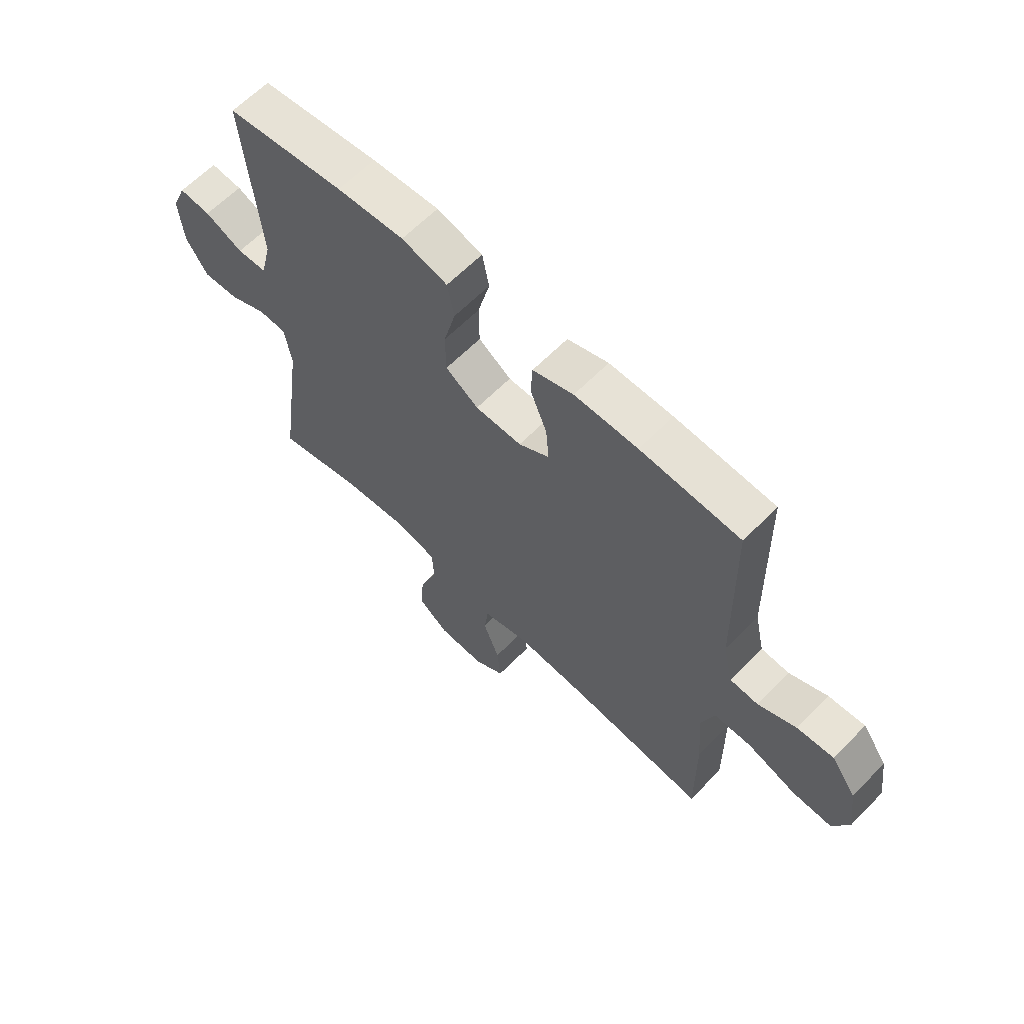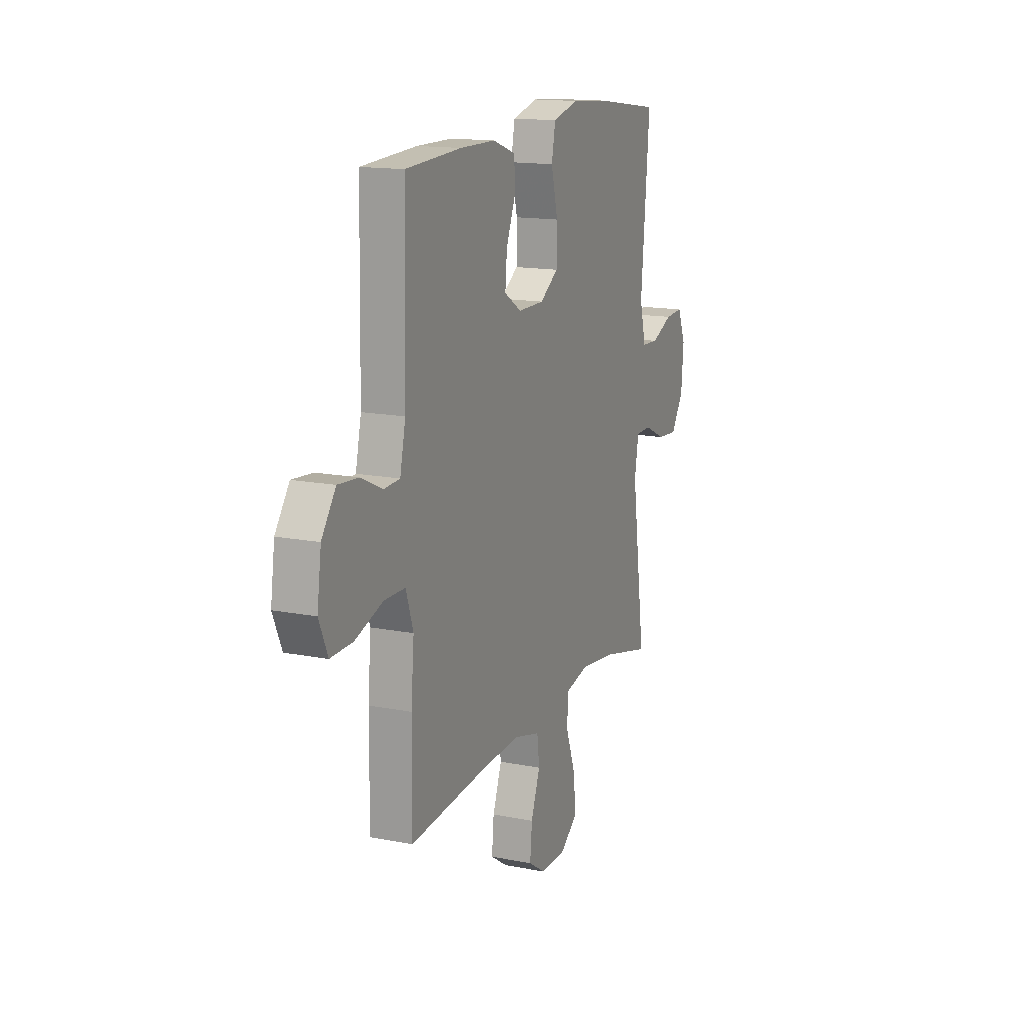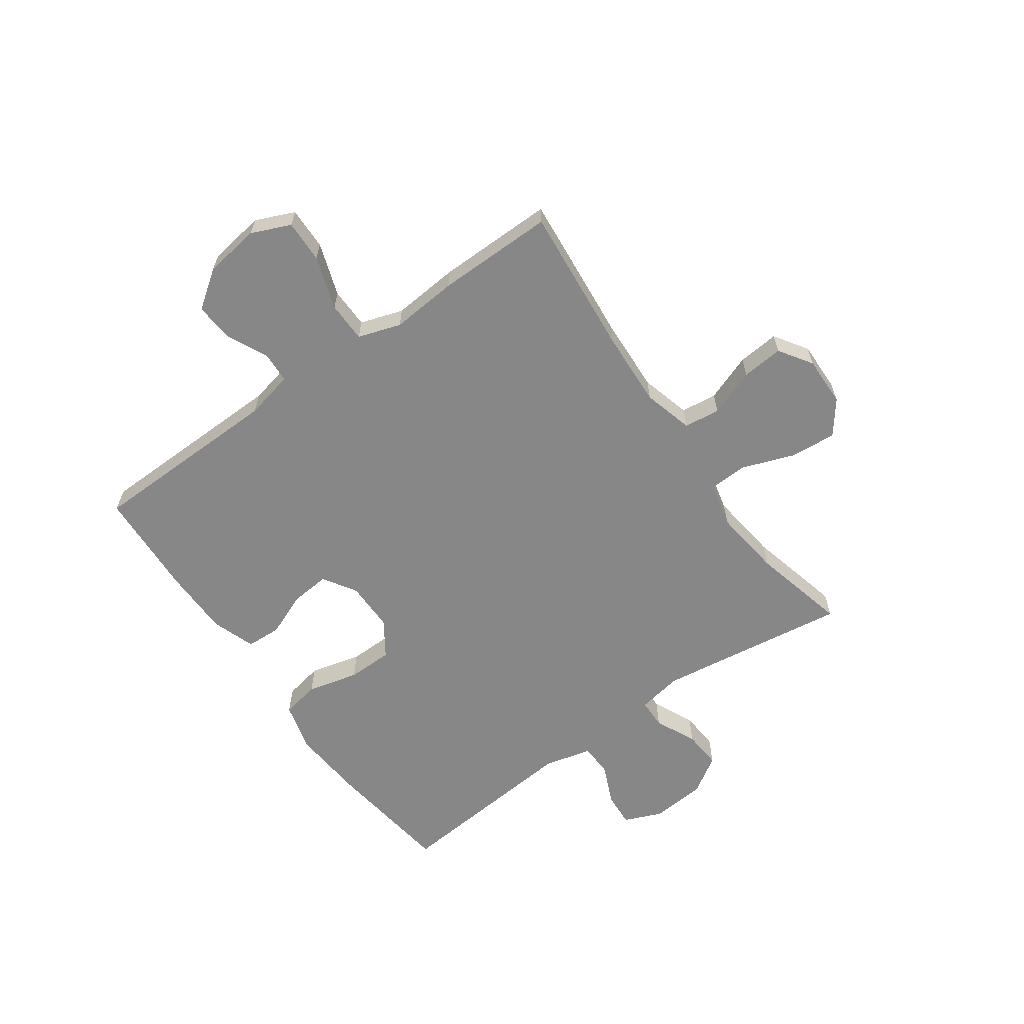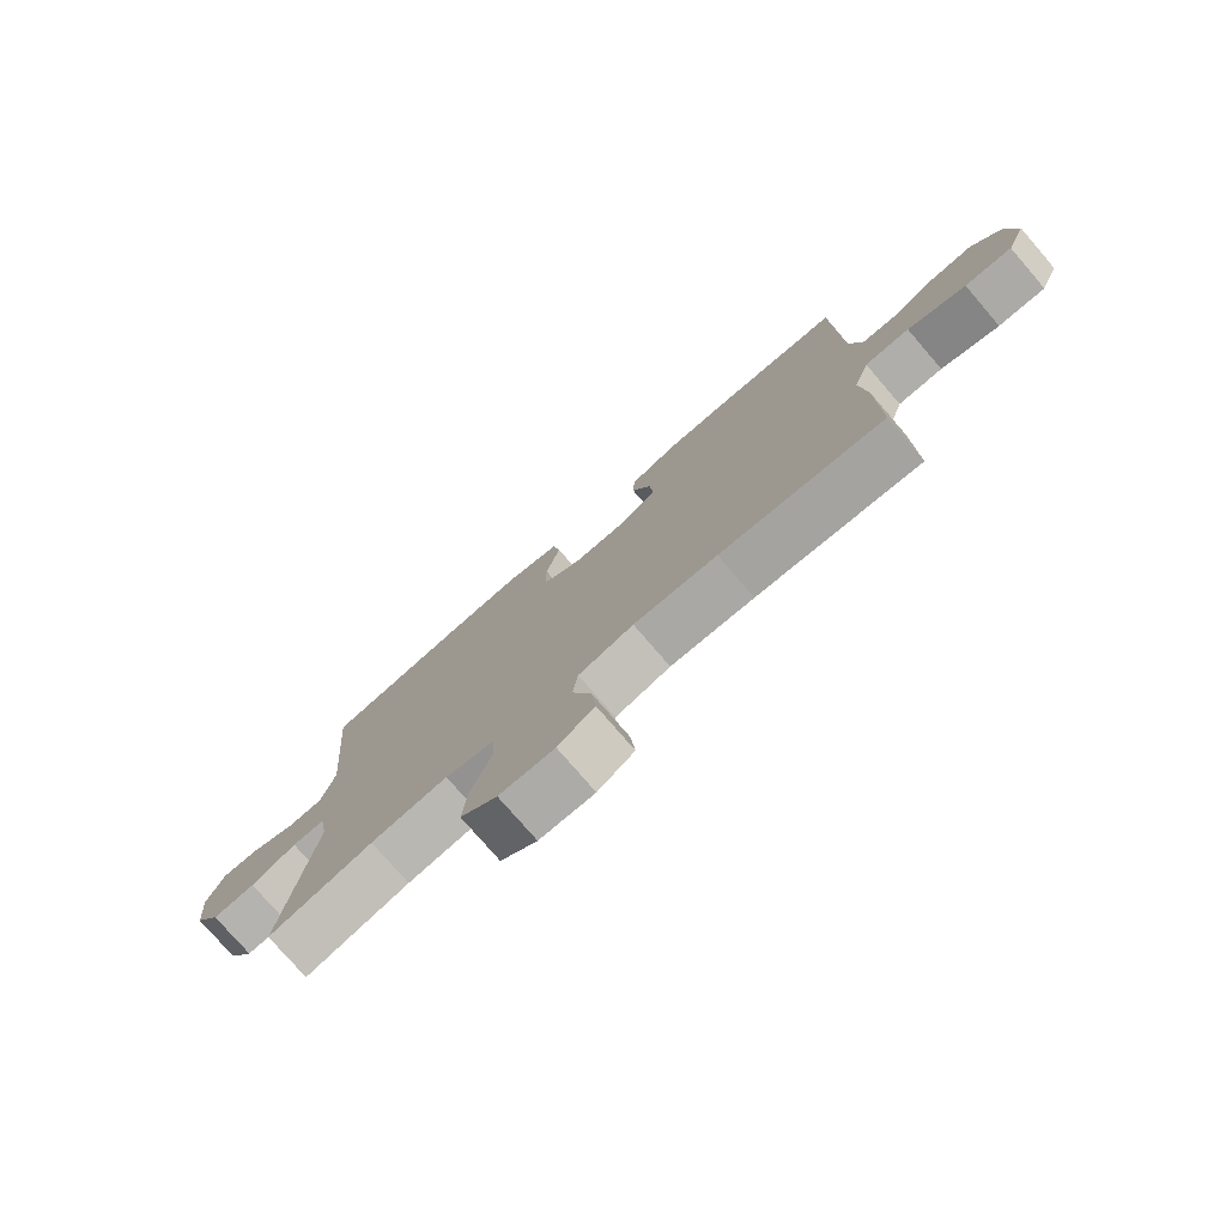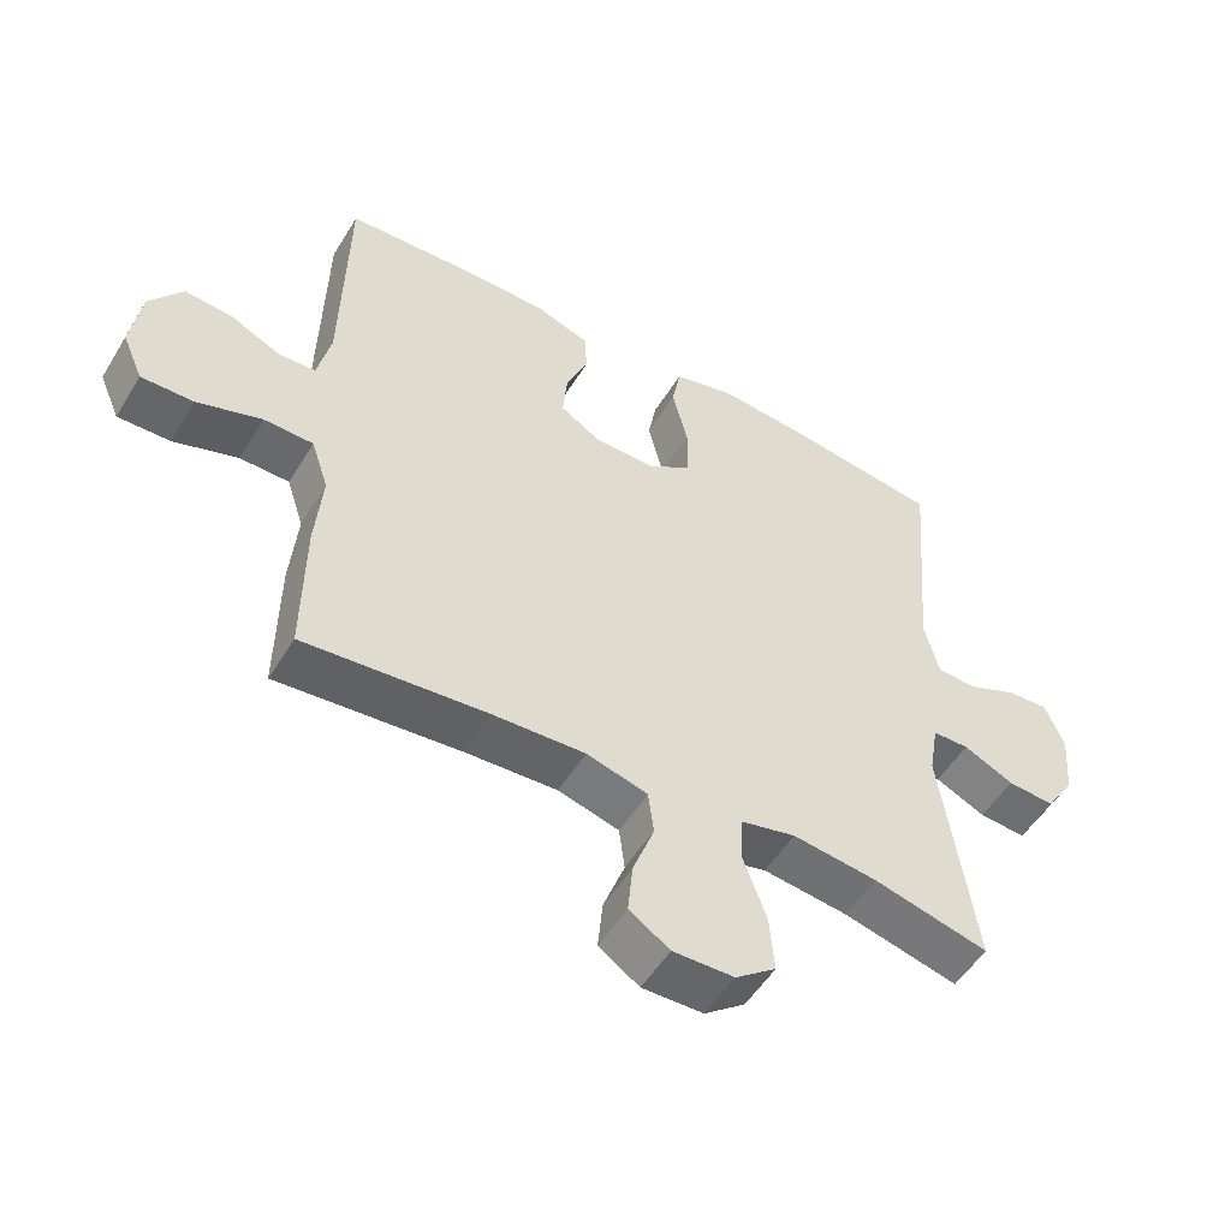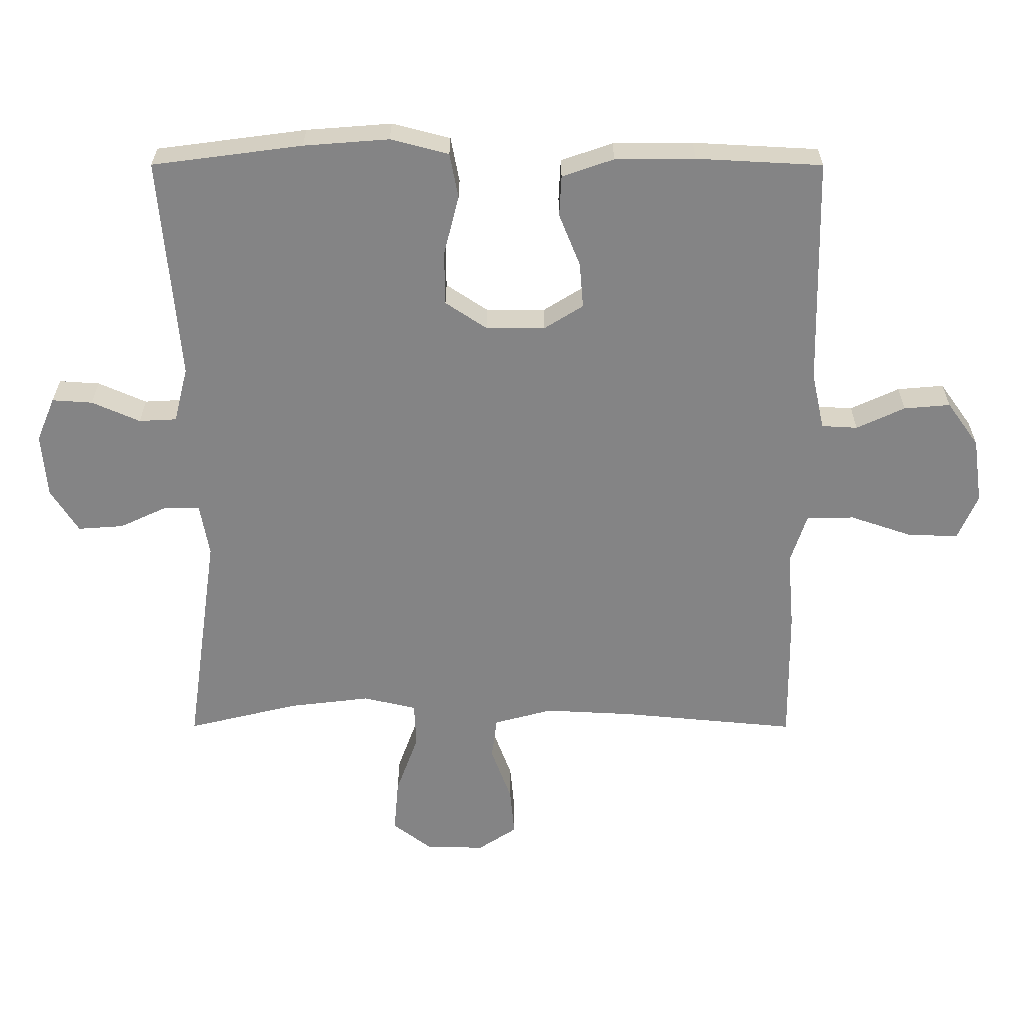
<metadata>
{"format":"obj","ext":"obj","renderer":"f3d","projection":"perspective","resolution":1024,"background":"white","views":[{"elev":63.2,"azim":44.4,"up":"+Z"},{"elev":15.0,"azim":112.9,"up":"+Z"},{"elev":-62.4,"azim":125.4,"up":"+Y"},{"elev":-77.2,"azim":40.8,"up":"+Z"},{"elev":-52.5,"azim":149.2,"up":"+Z"},{"elev":28.5,"azim":0.1,"up":"+Z"}]}
</metadata>
<code>
v -0.5 0.07 -0.5
v -0.452 0.07 -0.161
v -0.466 0.07 -0.081
v -0.519 0.07 -0.08
v -0.592 0.07 -0.114
v -0.661 0.07 -0.119
v -0.703 0.07 -0.053
v -0.711 0.07 0.044
v -0.683 0.07 0.111
v -0.622 0.07 0.107
v -0.549 0.07 0.075
v -0.492 0.07 0.078
v -0.471 0.07 0.162
v -0.5 0.07 0.5
v -0.273 0.07 0.53
v -0.144 0.07 0.54
v -0.056 0.07 0.517
v -0.043 0.07 0.449
v -0.066 0.07 0.358
v -0.065 0.07 0.277
v -0.002 0.07 0.235
v 0.087 0.07 0.235
v 0.146 0.07 0.272
v 0.14 0.07 0.341
v 0.108 0.07 0.42
v 0.111 0.07 0.482
v 0.189 0.07 0.509
v 0.31 0.07 0.51
v 0.5 0.07 0.5
v 0.507 0.07 0.153
v 0.526 0.07 0.067
v 0.58 0.07 0.064
v 0.653 0.07 0.098
v 0.723 0.07 0.104
v 0.771 0.07 0.037
v 0.785 0.07 -0.062
v 0.755 0.07 -0.131
v 0.679 0.07 -0.129
v 0.585 0.07 -0.097
v 0.513 0.07 -0.098
v 0.488 0.07 -0.174
v 0.498 0.07 -0.292
v 0.5 0.07 -0.5
v 0.235 0.07 -0.475
v 0.1 0.07 -0.468
v 0.011 0.07 -0.492
v 0.003 0.07 -0.556
v 0.034 0.07 -0.64
v 0.041 0.07 -0.714
v -0.018 0.07 -0.753
v -0.107 0.07 -0.751
v -0.166 0.07 -0.706
v -0.159 0.07 -0.624
v -0.125 0.07 -0.531
v -0.128 0.07 -0.463
v -0.208 0.07 -0.444
v -0.332 0.07 -0.459
v -0.5 0 -0.5
v -0.452 0 -0.161
v -0.466 0 -0.081
v -0.519 0 -0.08
v -0.592 0 -0.114
v -0.661 0 -0.119
v -0.703 0 -0.053
v -0.711 0 0.044
v -0.683 0 0.111
v -0.622 0 0.107
v -0.549 0 0.075
v -0.492 0 0.078
v -0.471 0 0.162
v -0.5 0 0.5
v -0.273 0 0.53
v -0.144 0 0.54
v -0.056 0 0.517
v -0.043 0 0.449
v -0.066 0 0.358
v -0.065 0 0.277
v -0.002 0 0.235
v 0.087 0 0.235
v 0.146 0 0.272
v 0.14 0 0.341
v 0.108 0 0.42
v 0.111 0 0.482
v 0.189 0 0.509
v 0.31 0 0.51
v 0.5 0 0.5
v 0.507 0 0.153
v 0.526 0 0.067
v 0.58 0 0.064
v 0.653 0 0.098
v 0.723 0 0.104
v 0.771 0 0.037
v 0.785 0 -0.062
v 0.755 0 -0.131
v 0.679 0 -0.129
v 0.585 0 -0.097
v 0.513 0 -0.098
v 0.488 0 -0.174
v 0.498 0 -0.292
v 0.5 0 -0.5
v 0.235 0 -0.475
v 0.1 0 -0.468
v 0.011 0 -0.492
v 0.003 0 -0.556
v 0.034 0 -0.64
v 0.041 0 -0.714
v -0.018 0 -0.753
v -0.107 0 -0.751
v -0.166 0 -0.706
v -0.159 0 -0.624
v -0.125 0 -0.531
v -0.128 0 -0.463
v -0.208 0 -0.444
v -0.332 0 -0.459
f 52 53 54
f 51 52 54
f 50 51 54
f 49 50 54
f 48 49 54
f 47 48 54
f 46 47 54 55
f 45 46 55 56
f 41 42 43 44
f 44 45 56
f 41 44 56
f 40 41 56
f 37 38 39
f 36 37 39
f 35 36 39
f 34 35 39
f 33 34 39
f 32 33 39
f 31 32 39 40
f 40 56 57
f 31 40 57
f 30 31 57
f 28 29 30
f 27 28 30
f 26 27 30
f 25 26 30
f 24 25 30
f 17 18 19
f 16 17 19
f 15 16 19
f 14 15 19
f 13 14 19
f 12 13 19 20
f 9 10 11
f 8 9 11
f 7 8 11
f 6 7 11
f 5 6 11
f 4 5 11
f 3 4 11 12
f 12 20 21
f 3 12 21
f 2 3 21
f 2 21 22
f 1 2 22
f 57 1 22
f 30 57 22
f 23 24 30
f 22 23 30
f 111 110 109
f 111 109 108
f 111 108 107
f 111 107 106
f 111 106 105
f 111 105 104
f 112 111 104 103
f 113 112 103 102
f 101 100 99 98
f 113 102 101
f 113 101 98
f 113 98 97
f 96 95 94
f 96 94 93
f 96 93 92
f 96 92 91
f 96 91 90
f 96 90 89
f 97 96 89 88
f 114 113 97
f 114 97 88
f 114 88 87
f 87 86 85
f 87 85 84
f 87 84 83
f 87 83 82
f 87 82 81
f 76 75 74
f 76 74 73
f 76 73 72
f 76 72 71
f 76 71 70
f 77 76 70 69
f 68 67 66
f 68 66 65
f 68 65 64
f 68 64 63
f 68 63 62
f 68 62 61
f 69 68 61 60
f 78 77 69
f 78 69 60
f 78 60 59
f 79 78 59
f 79 59 58
f 79 58 114
f 79 114 87
f 87 81 80
f 87 80 79
f 1 58 59 2
f 2 59 60 3
f 3 60 61 4
f 4 61 62 5
f 5 62 63 6
f 6 63 64 7
f 7 64 65 8
f 8 65 66 9
f 9 66 67 10
f 10 67 68 11
f 11 68 69 12
f 12 69 70 13
f 13 70 71 14
f 14 71 72 15
f 15 72 73 16
f 16 73 74 17
f 17 74 75 18
f 18 75 76 19
f 19 76 77 20
f 20 77 78 21
f 21 78 79 22
f 22 79 80 23
f 23 80 81 24
f 24 81 82 25
f 25 82 83 26
f 26 83 84 27
f 27 84 85 28
f 28 85 86 29
f 29 86 87 30
f 30 87 88 31
f 31 88 89 32
f 32 89 90 33
f 33 90 91 34
f 34 91 92 35
f 35 92 93 36
f 36 93 94 37
f 37 94 95 38
f 38 95 96 39
f 39 96 97 40
f 40 97 98 41
f 41 98 99 42
f 42 99 100 43
f 43 100 101 44
f 44 101 102 45
f 45 102 103 46
f 46 103 104 47
f 47 104 105 48
f 48 105 106 49
f 49 106 107 50
f 50 107 108 51
f 51 108 109 52
f 52 109 110 53
f 53 110 111 54
f 54 111 112 55
f 55 112 113 56
f 56 113 114 57
f 57 114 58 1

</code>
